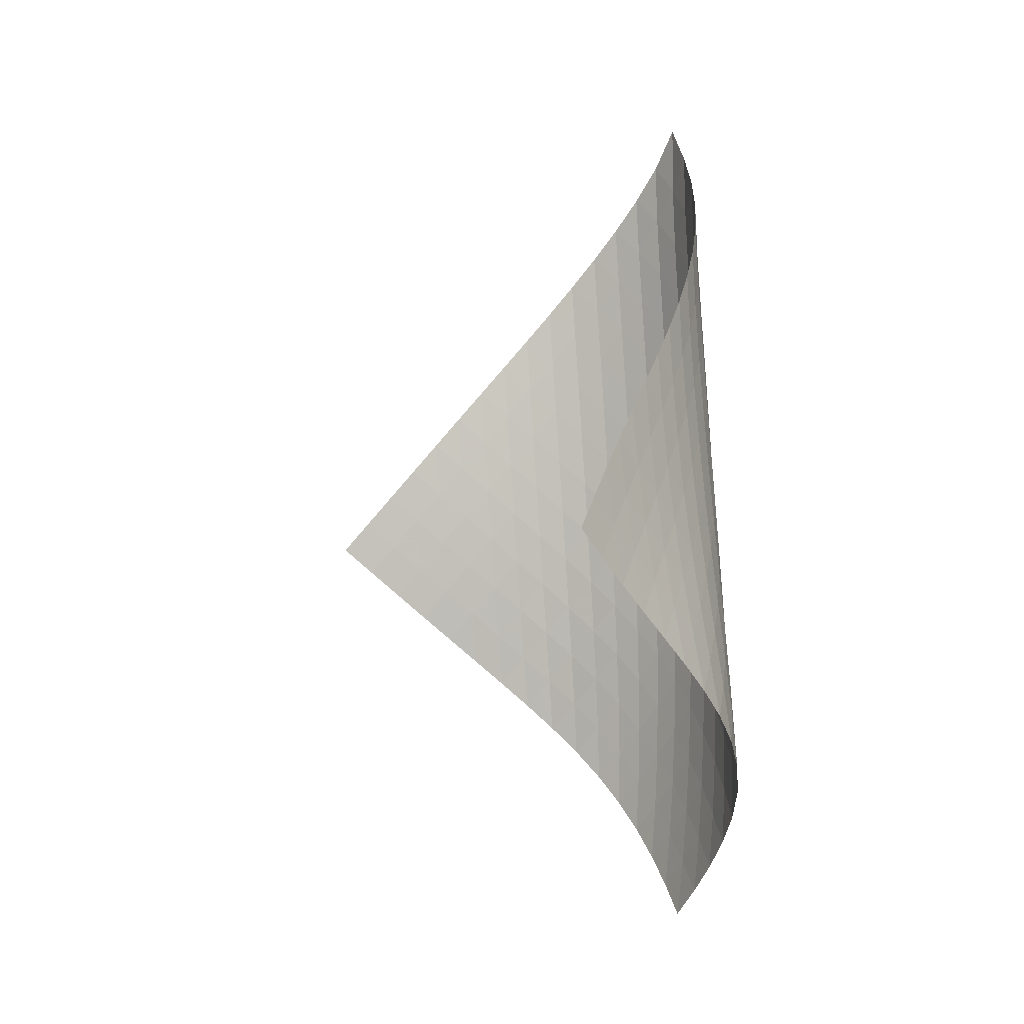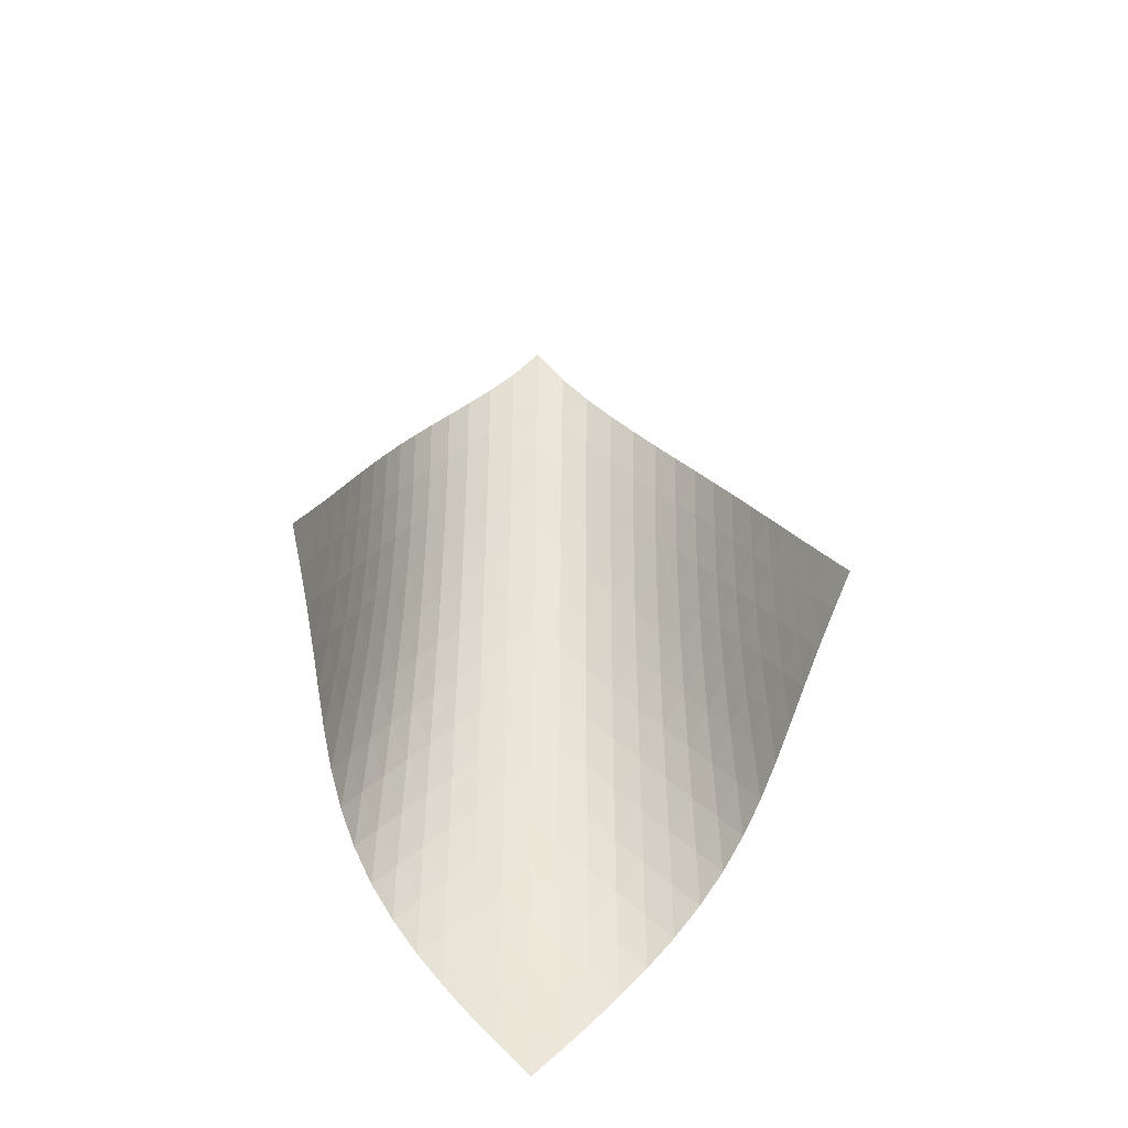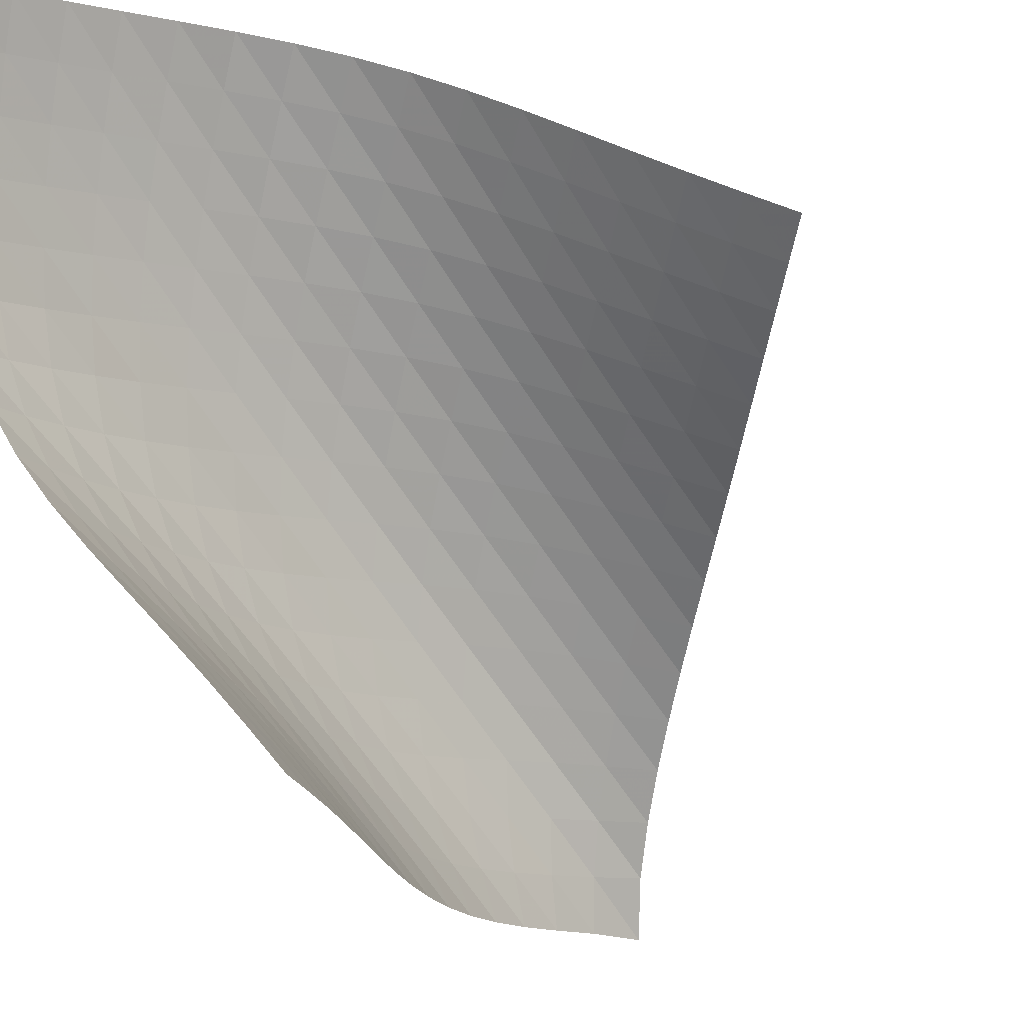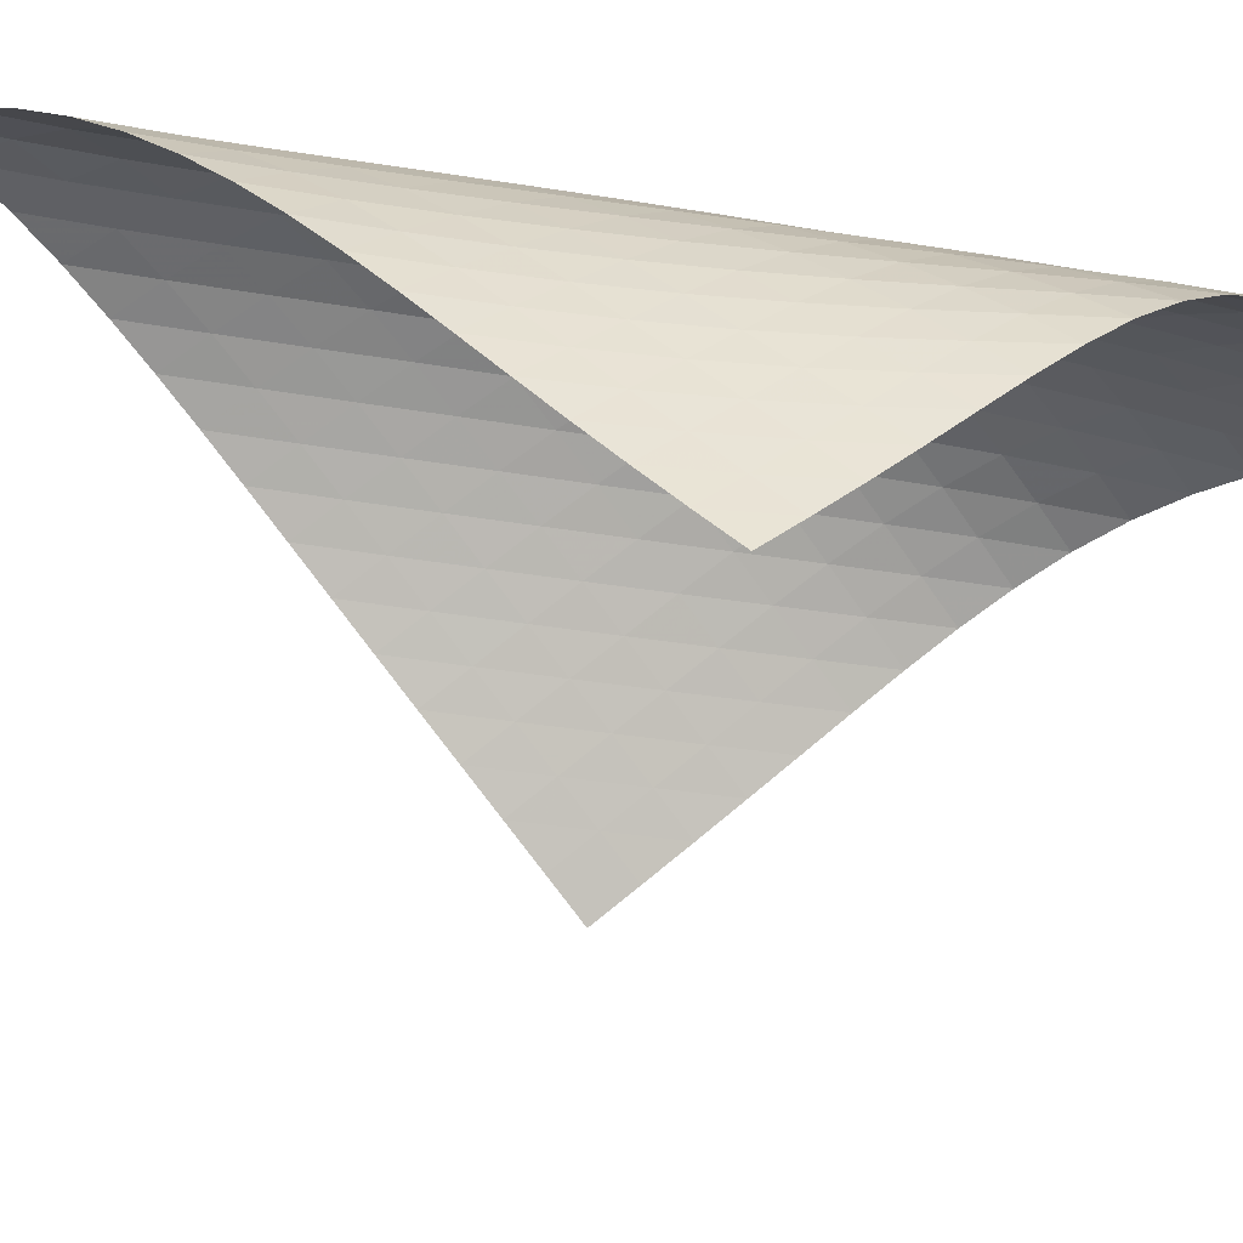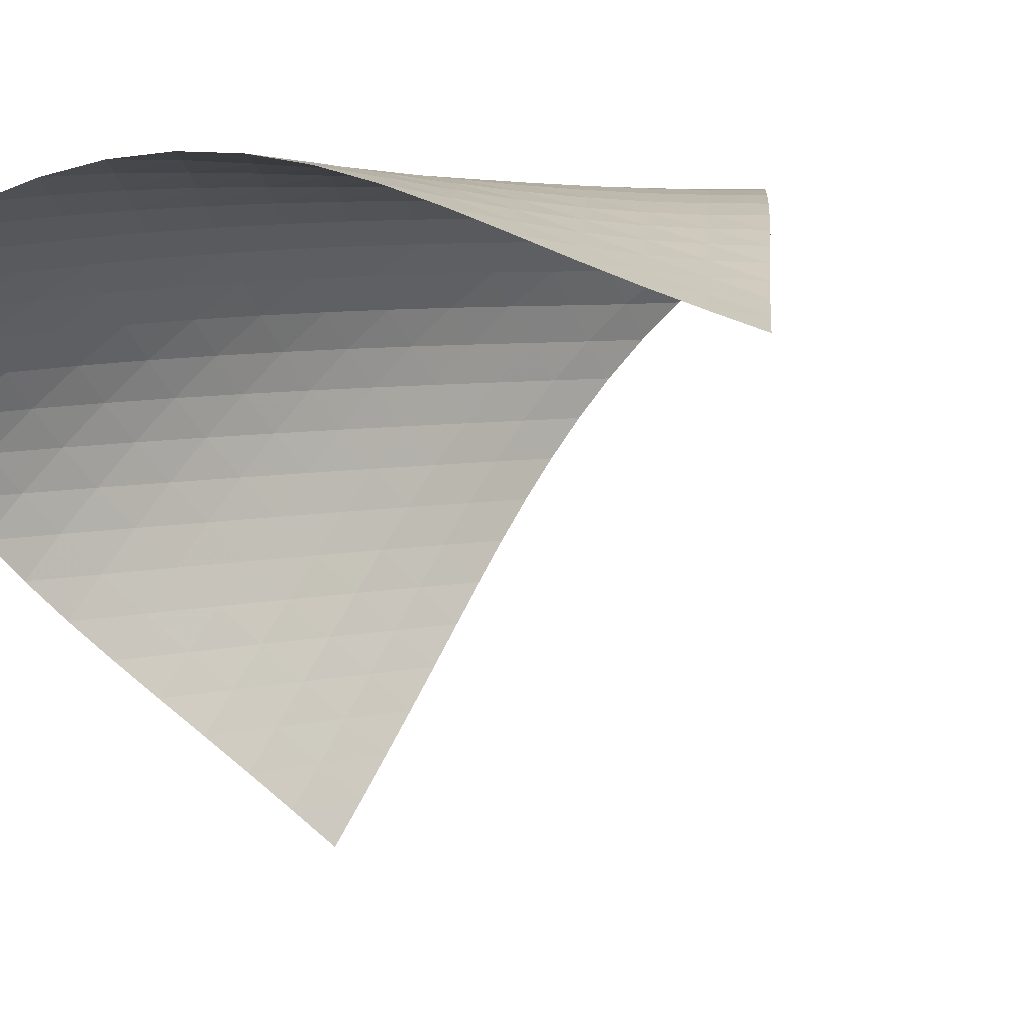
<metadata>
{"format":"obj","ext":"obj","renderer":"f3d","projection":"perspective","resolution":1024,"background":"white","views":[{"elev":-3.7,"azim":-164.4,"up":"+Y"},{"elev":-34.7,"azim":126.6,"up":"+Y"},{"elev":-60.2,"azim":30.4,"up":"+Z"},{"elev":-69.5,"azim":-102.4,"up":"+Z"},{"elev":8.8,"azim":43.7,"up":"+Z"}]}
</metadata>
<code>
v -6.496 -0.04998 6.496
v 1.819 -10.18 6.2
v -6.2 -10.18 -1.819
v -6.515 -18.93 6.515
v -6.332 -9.528 -1.267
v -6.475 -8.87 -0.7192
v -6.632 -8.21 -0.1752
v -6.799 -7.55 0.3665
v -6.969 -6.889 0.909
v -7.132 -6.229 1.456
v -7.276 -5.569 2.01
v -7.391 -4.91 2.572
v -7.465 -4.249 3.144
v -7.487 -3.586 3.723
v -7.448 -2.92 4.304
v -7.339 -2.248 4.884
v -7.15 -1.565 5.452
v -6.872 -0.8534 5.997
v -5.997 -0.8534 6.872
v -5.452 -1.565 7.15
v -4.884 -2.248 7.339
v -4.304 -2.92 7.448
v -3.723 -3.586 7.487
v -3.144 -4.249 7.465
v -2.572 -4.91 7.391
v -2.01 -5.569 7.276
v -1.456 -6.229 7.132
v -0.909 -6.889 6.969
v -0.3665 -7.55 6.799
v 0.1752 -8.21 6.632
v 0.7192 -8.87 6.475
v 1.267 -9.528 6.332
v 1.224 -10.74 6.489
v 0.6328 -11.3 6.79
v 0.04781 -11.86 7.108
v -0.5341 -12.41 7.436
v -1.119 -12.96 7.759
v -1.716 -13.52 8.052
v -2.328 -14.08 8.284
v -2.953 -14.66 8.427
v -3.576 -15.25 8.454
v -4.178 -15.86 8.356
v -4.739 -16.48 8.138
v -5.251 -17.09 7.824
v -5.713 -17.71 7.438
v -6.132 -18.32 6.997
v -6.997 -18.32 6.132
v -7.438 -17.71 5.713
v -7.824 -17.09 5.251
v -8.138 -16.48 4.739
v -8.356 -15.86 4.178
v -8.454 -15.25 3.576
v -8.427 -14.66 2.953
v -8.284 -14.08 2.328
v -8.052 -13.52 1.716
v -7.759 -12.96 1.119
v -7.436 -12.41 0.5341
v -7.108 -11.86 -0.04781
v -6.79 -11.3 -0.6328
v -6.489 -10.74 -1.224
v -6.499 -1.491 6.499
v -6.89 -2.164 6.031
v -7.181 -2.834 5.505
v -7.378 -3.499 4.946
v -7.492 -4.162 4.371
v -7.534 -4.822 3.791
v -7.514 -5.481 3.212
v -7.445 -6.139 2.641
v -7.337 -6.796 2.078
v -7.203 -7.454 1.522
v -7.055 -8.113 0.9727
v -6.903 -8.772 0.4259
v -6.757 -9.43 -0.1214
v -6.619 -10.09 -0.6712
v -6.031 -2.164 6.89
v -6.536 -2.795 6.536
v -6.941 -3.441 6.084
v -7.241 -4.093 5.566
v -7.443 -4.747 5.01
v -7.559 -5.402 4.436
v -7.603 -6.056 3.855
v -7.586 -6.711 3.276
v -7.523 -7.366 2.704
v -7.425 -8.021 2.139
v -7.305 -8.677 1.581
v -7.174 -9.334 1.027
v -7.043 -9.99 0.4743
v -6.915 -10.65 -0.07886
v -5.505 -2.834 7.181
v -6.084 -3.441 6.941
v -6.592 -4.066 6.592
v -7.002 -4.702 6.145
v -7.307 -5.345 5.629
v -7.515 -5.991 5.073
v -7.637 -6.639 4.497
v -7.688 -7.289 3.915
v -7.68 -7.939 3.334
v -7.628 -8.59 2.759
v -7.545 -9.242 2.191
v -7.444 -9.895 1.628
v -7.334 -10.55 1.068
v -7.223 -11.2 0.5093
v -4.946 -3.499 7.378
v -5.566 -4.093 7.241
v -6.145 -4.702 7.002
v -6.65 -5.324 6.65
v -7.061 -5.955 6.202
v -7.371 -6.592 5.687
v -7.587 -7.232 5.132
v -7.72 -7.875 4.555
v -7.784 -8.518 3.971
v -7.792 -9.163 3.387
v -7.759 -9.81 2.807
v -7.699 -10.46 2.233
v -7.621 -11.11 1.663
v -7.534 -11.76 1.097
v -4.371 -4.162 7.492
v -5.01 -4.747 7.443
v -5.629 -5.345 7.307
v -6.202 -5.955 7.061
v -6.703 -6.576 6.703
v -7.113 -7.204 6.253
v -7.429 -7.836 5.739
v -7.656 -8.471 5.184
v -7.804 -9.108 4.608
v -7.888 -9.746 4.022
v -7.92 -10.39 3.434
v -7.914 -11.03 2.849
v -7.881 -11.67 2.268
v -7.83 -12.31 1.691
v -3.791 -4.822 7.534
v -4.436 -5.402 7.559
v -5.073 -5.991 7.515
v -5.687 -6.592 7.371
v -6.253 -7.204 7.113
v -6.747 -7.824 6.747
v -7.157 -8.45 6.296
v -7.479 -9.078 5.783
v -7.719 -9.708 5.23
v -7.888 -10.34 4.654
v -7.998 -10.97 4.067
v -8.06 -11.6 3.476
v -8.086 -12.24 2.885
v -8.084 -12.88 2.298
v -3.212 -5.481 7.514
v -3.855 -6.056 7.603
v -4.497 -6.639 7.637
v -5.132 -7.232 7.587
v -5.739 -7.836 7.429
v -6.296 -8.45 7.157
v -6.783 -9.07 6.783
v -7.19 -9.693 6.329
v -7.519 -10.32 5.817
v -7.775 -10.94 5.267
v -7.968 -11.57 4.694
v -8.109 -12.19 4.107
v -8.206 -12.82 3.514
v -8.265 -13.45 2.92
v -2.641 -6.139 7.445
v -3.276 -6.711 7.586
v -3.915 -7.289 7.688
v -4.555 -7.875 7.72
v -5.184 -8.471 7.656
v -5.783 -9.078 7.479
v -6.329 -9.693 7.19
v -6.807 -10.31 6.807
v -7.213 -10.93 6.35
v -7.549 -11.56 5.84
v -7.822 -12.18 5.294
v -8.042 -12.8 4.725
v -8.215 -13.42 4.141
v -8.345 -14.04 3.549
v -2.078 -6.796 7.337
v -2.704 -7.366 7.523
v -3.334 -7.939 7.68
v -3.971 -8.518 7.784
v -4.608 -9.108 7.804
v -5.23 -9.708 7.719
v -5.817 -10.32 7.519
v -6.35 -10.93 7.213
v -6.819 -11.55 6.819
v -7.222 -12.17 6.359
v -7.566 -12.79 5.851
v -7.858 -13.41 5.311
v -8.103 -14.02 4.748
v -8.304 -14.64 4.168
v -1.522 -7.454 7.203
v -2.139 -8.021 7.425
v -2.759 -8.59 7.628
v -3.387 -9.163 7.792
v -4.022 -9.746 7.888
v -4.654 -10.34 7.888
v -5.267 -10.94 7.775
v -5.84 -11.56 7.549
v -6.359 -12.17 7.222
v -6.817 -12.79 6.817
v -7.218 -13.41 6.353
v -7.569 -14.03 5.848
v -7.876 -14.64 5.314
v -8.14 -15.25 4.756
v -0.9727 -8.113 7.055
v -1.581 -8.677 7.305
v -2.191 -9.242 7.545
v -2.807 -9.81 7.759
v -3.434 -10.39 7.92
v -4.067 -10.97 7.998
v -4.694 -11.57 7.968
v -5.294 -12.18 7.822
v -5.851 -12.79 7.566
v -6.353 -13.41 7.218
v -6.8 -14.03 6.8
v -7.198 -14.65 6.332
v -7.552 -15.26 5.828
v -7.867 -15.87 5.297
v -0.4259 -8.772 6.903
v -1.027 -9.334 7.174
v -1.628 -9.895 7.444
v -2.233 -10.46 7.699
v -2.849 -11.03 7.914
v -3.476 -11.6 8.06
v -4.107 -12.19 8.109
v -4.725 -12.8 8.042
v -5.311 -13.41 7.858
v -5.848 -14.03 7.569
v -6.332 -14.65 7.198
v -6.766 -15.26 6.766
v -7.157 -15.88 6.292
v -7.509 -16.49 5.785
v 0.1214 -9.43 6.757
v -0.4743 -9.99 7.043
v -1.068 -10.55 7.334
v -1.663 -11.11 7.621
v -2.268 -11.67 7.881
v -2.885 -12.24 8.086
v -3.514 -12.82 8.206
v -4.141 -13.42 8.215
v -4.748 -14.02 8.103
v -5.314 -14.64 7.876
v -5.828 -15.26 7.552
v -6.292 -15.88 7.157
v -6.71 -16.49 6.71
v -7.091 -17.1 6.227
v 0.6712 -10.09 6.619
v 0.07886 -10.65 6.915
v -0.5093 -11.2 7.223
v -1.097 -11.76 7.534
v -1.691 -12.31 7.83
v -2.298 -12.88 8.084
v -2.92 -13.45 8.265
v -3.549 -14.04 8.345
v -4.168 -14.64 8.304
v -4.756 -15.25 8.14
v -5.297 -15.87 7.867
v -5.785 -16.49 7.509
v -6.227 -17.1 7.091
v -6.628 -17.72 6.628
f 256 46 4
f 256 4 47
f 5 74 60
f 5 60 3
f 74 88 59
f 74 59 60
f 88 102 58
f 88 58 59
f 102 116 57
f 102 57 58
f 116 130 56
f 116 56 57
f 130 144 55
f 130 55 56
f 144 158 54
f 144 54 55
f 158 172 53
f 158 53 54
f 172 186 52
f 172 52 53
f 186 200 51
f 186 51 52
f 200 214 50
f 200 50 51
f 214 228 49
f 214 49 50
f 228 242 48
f 228 48 49
f 242 256 47
f 242 47 48
f 1 19 61
f 1 61 18
f 18 61 62
f 18 62 17
f 17 62 63
f 17 63 16
f 16 63 64
f 16 64 15
f 15 64 65
f 15 65 14
f 14 65 66
f 14 66 13
f 13 66 67
f 13 67 12
f 12 67 68
f 12 68 11
f 11 68 69
f 11 69 10
f 10 69 70
f 10 70 9
f 9 70 71
f 9 71 8
f 8 71 72
f 8 72 7
f 7 72 73
f 7 73 6
f 6 73 74
f 6 74 5
f 19 20 75
f 19 75 61
f 61 75 76
f 61 76 62
f 62 76 77
f 62 77 63
f 63 77 78
f 63 78 64
f 64 78 79
f 64 79 65
f 65 79 80
f 65 80 66
f 66 80 81
f 66 81 67
f 67 81 82
f 67 82 68
f 68 82 83
f 68 83 69
f 69 83 84
f 69 84 70
f 70 84 85
f 70 85 71
f 71 85 86
f 71 86 72
f 72 86 87
f 72 87 73
f 73 87 88
f 73 88 74
f 20 21 89
f 20 89 75
f 75 89 90
f 75 90 76
f 76 90 91
f 76 91 77
f 77 91 92
f 77 92 78
f 78 92 93
f 78 93 79
f 79 93 94
f 79 94 80
f 80 94 95
f 80 95 81
f 81 95 96
f 81 96 82
f 82 96 97
f 82 97 83
f 83 97 98
f 83 98 84
f 84 98 99
f 84 99 85
f 85 99 100
f 85 100 86
f 86 100 101
f 86 101 87
f 87 101 102
f 87 102 88
f 21 22 103
f 21 103 89
f 89 103 104
f 89 104 90
f 90 104 105
f 90 105 91
f 91 105 106
f 91 106 92
f 92 106 107
f 92 107 93
f 93 107 108
f 93 108 94
f 94 108 109
f 94 109 95
f 95 109 110
f 95 110 96
f 96 110 111
f 96 111 97
f 97 111 112
f 97 112 98
f 98 112 113
f 98 113 99
f 99 113 114
f 99 114 100
f 100 114 115
f 100 115 101
f 101 115 116
f 101 116 102
f 22 23 117
f 22 117 103
f 103 117 118
f 103 118 104
f 104 118 119
f 104 119 105
f 105 119 120
f 105 120 106
f 106 120 121
f 106 121 107
f 107 121 122
f 107 122 108
f 108 122 123
f 108 123 109
f 109 123 124
f 109 124 110
f 110 124 125
f 110 125 111
f 111 125 126
f 111 126 112
f 112 126 127
f 112 127 113
f 113 127 128
f 113 128 114
f 114 128 129
f 114 129 115
f 115 129 130
f 115 130 116
f 23 24 131
f 23 131 117
f 117 131 132
f 117 132 118
f 118 132 133
f 118 133 119
f 119 133 134
f 119 134 120
f 120 134 135
f 120 135 121
f 121 135 136
f 121 136 122
f 122 136 137
f 122 137 123
f 123 137 138
f 123 138 124
f 124 138 139
f 124 139 125
f 125 139 140
f 125 140 126
f 126 140 141
f 126 141 127
f 127 141 142
f 127 142 128
f 128 142 143
f 128 143 129
f 129 143 144
f 129 144 130
f 24 25 145
f 24 145 131
f 131 145 146
f 131 146 132
f 132 146 147
f 132 147 133
f 133 147 148
f 133 148 134
f 134 148 149
f 134 149 135
f 135 149 150
f 135 150 136
f 136 150 151
f 136 151 137
f 137 151 152
f 137 152 138
f 138 152 153
f 138 153 139
f 139 153 154
f 139 154 140
f 140 154 155
f 140 155 141
f 141 155 156
f 141 156 142
f 142 156 157
f 142 157 143
f 143 157 158
f 143 158 144
f 25 26 159
f 25 159 145
f 145 159 160
f 145 160 146
f 146 160 161
f 146 161 147
f 147 161 162
f 147 162 148
f 148 162 163
f 148 163 149
f 149 163 164
f 149 164 150
f 150 164 165
f 150 165 151
f 151 165 166
f 151 166 152
f 152 166 167
f 152 167 153
f 153 167 168
f 153 168 154
f 154 168 169
f 154 169 155
f 155 169 170
f 155 170 156
f 156 170 171
f 156 171 157
f 157 171 172
f 157 172 158
f 26 27 173
f 26 173 159
f 159 173 174
f 159 174 160
f 160 174 175
f 160 175 161
f 161 175 176
f 161 176 162
f 162 176 177
f 162 177 163
f 163 177 178
f 163 178 164
f 164 178 179
f 164 179 165
f 165 179 180
f 165 180 166
f 166 180 181
f 166 181 167
f 167 181 182
f 167 182 168
f 168 182 183
f 168 183 169
f 169 183 184
f 169 184 170
f 170 184 185
f 170 185 171
f 171 185 186
f 171 186 172
f 27 28 187
f 27 187 173
f 173 187 188
f 173 188 174
f 174 188 189
f 174 189 175
f 175 189 190
f 175 190 176
f 176 190 191
f 176 191 177
f 177 191 192
f 177 192 178
f 178 192 193
f 178 193 179
f 179 193 194
f 179 194 180
f 180 194 195
f 180 195 181
f 181 195 196
f 181 196 182
f 182 196 197
f 182 197 183
f 183 197 198
f 183 198 184
f 184 198 199
f 184 199 185
f 185 199 200
f 185 200 186
f 28 29 201
f 28 201 187
f 187 201 202
f 187 202 188
f 188 202 203
f 188 203 189
f 189 203 204
f 189 204 190
f 190 204 205
f 190 205 191
f 191 205 206
f 191 206 192
f 192 206 207
f 192 207 193
f 193 207 208
f 193 208 194
f 194 208 209
f 194 209 195
f 195 209 210
f 195 210 196
f 196 210 211
f 196 211 197
f 197 211 212
f 197 212 198
f 198 212 213
f 198 213 199
f 199 213 214
f 199 214 200
f 29 30 215
f 29 215 201
f 201 215 216
f 201 216 202
f 202 216 217
f 202 217 203
f 203 217 218
f 203 218 204
f 204 218 219
f 204 219 205
f 205 219 220
f 205 220 206
f 206 220 221
f 206 221 207
f 207 221 222
f 207 222 208
f 208 222 223
f 208 223 209
f 209 223 224
f 209 224 210
f 210 224 225
f 210 225 211
f 211 225 226
f 211 226 212
f 212 226 227
f 212 227 213
f 213 227 228
f 213 228 214
f 30 31 229
f 30 229 215
f 215 229 230
f 215 230 216
f 216 230 231
f 216 231 217
f 217 231 232
f 217 232 218
f 218 232 233
f 218 233 219
f 219 233 234
f 219 234 220
f 220 234 235
f 220 235 221
f 221 235 236
f 221 236 222
f 222 236 237
f 222 237 223
f 223 237 238
f 223 238 224
f 224 238 239
f 224 239 225
f 225 239 240
f 225 240 226
f 226 240 241
f 226 241 227
f 227 241 242
f 227 242 228
f 31 32 243
f 31 243 229
f 229 243 244
f 229 244 230
f 230 244 245
f 230 245 231
f 231 245 246
f 231 246 232
f 232 246 247
f 232 247 233
f 233 247 248
f 233 248 234
f 234 248 249
f 234 249 235
f 235 249 250
f 235 250 236
f 236 250 251
f 236 251 237
f 237 251 252
f 237 252 238
f 238 252 253
f 238 253 239
f 239 253 254
f 239 254 240
f 240 254 255
f 240 255 241
f 241 255 256
f 241 256 242
f 32 2 33
f 32 33 243
f 243 33 34
f 243 34 244
f 244 34 35
f 244 35 245
f 245 35 36
f 245 36 246
f 246 36 37
f 246 37 247
f 247 37 38
f 247 38 248
f 248 38 39
f 248 39 249
f 249 39 40
f 249 40 250
f 250 40 41
f 250 41 251
f 251 41 42
f 251 42 252
f 252 42 43
f 252 43 253
f 253 43 44
f 253 44 254
f 254 44 45
f 254 45 255
f 255 45 46
f 255 46 256

</code>
